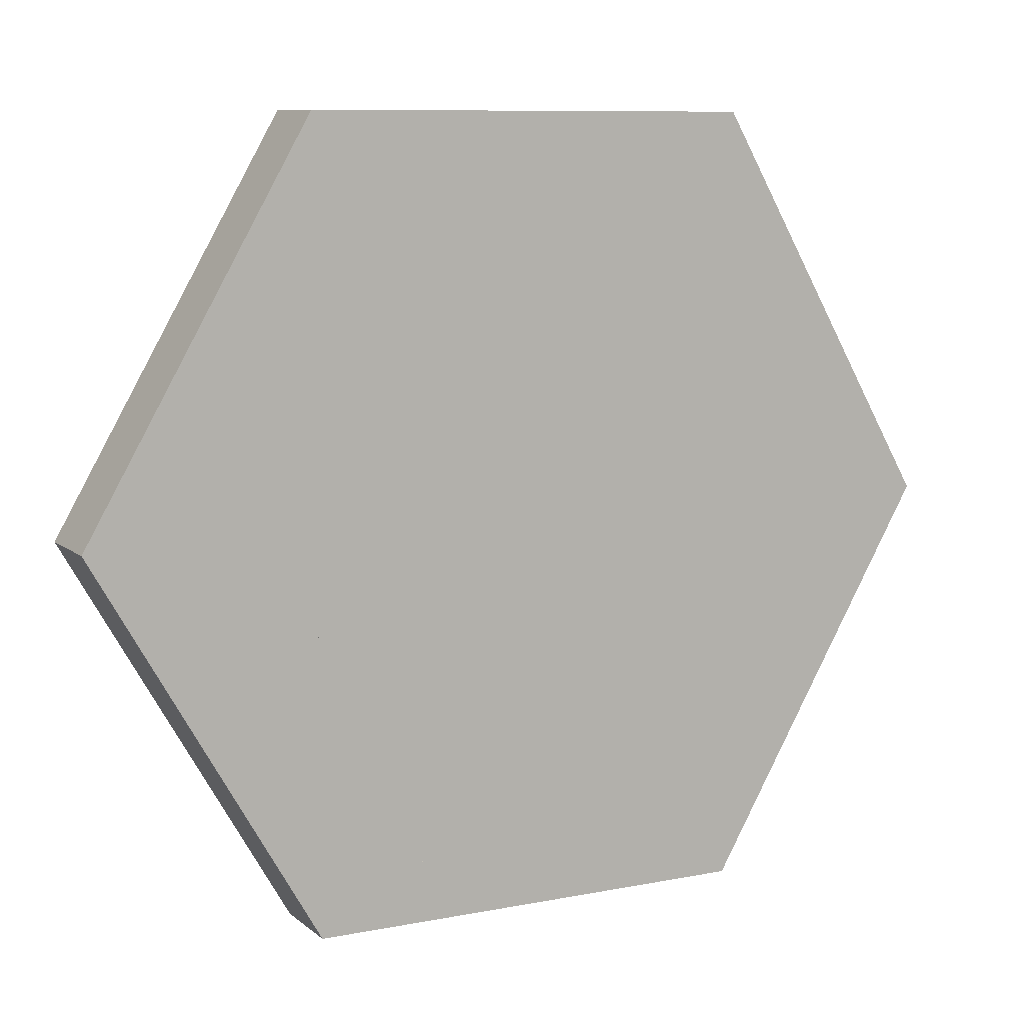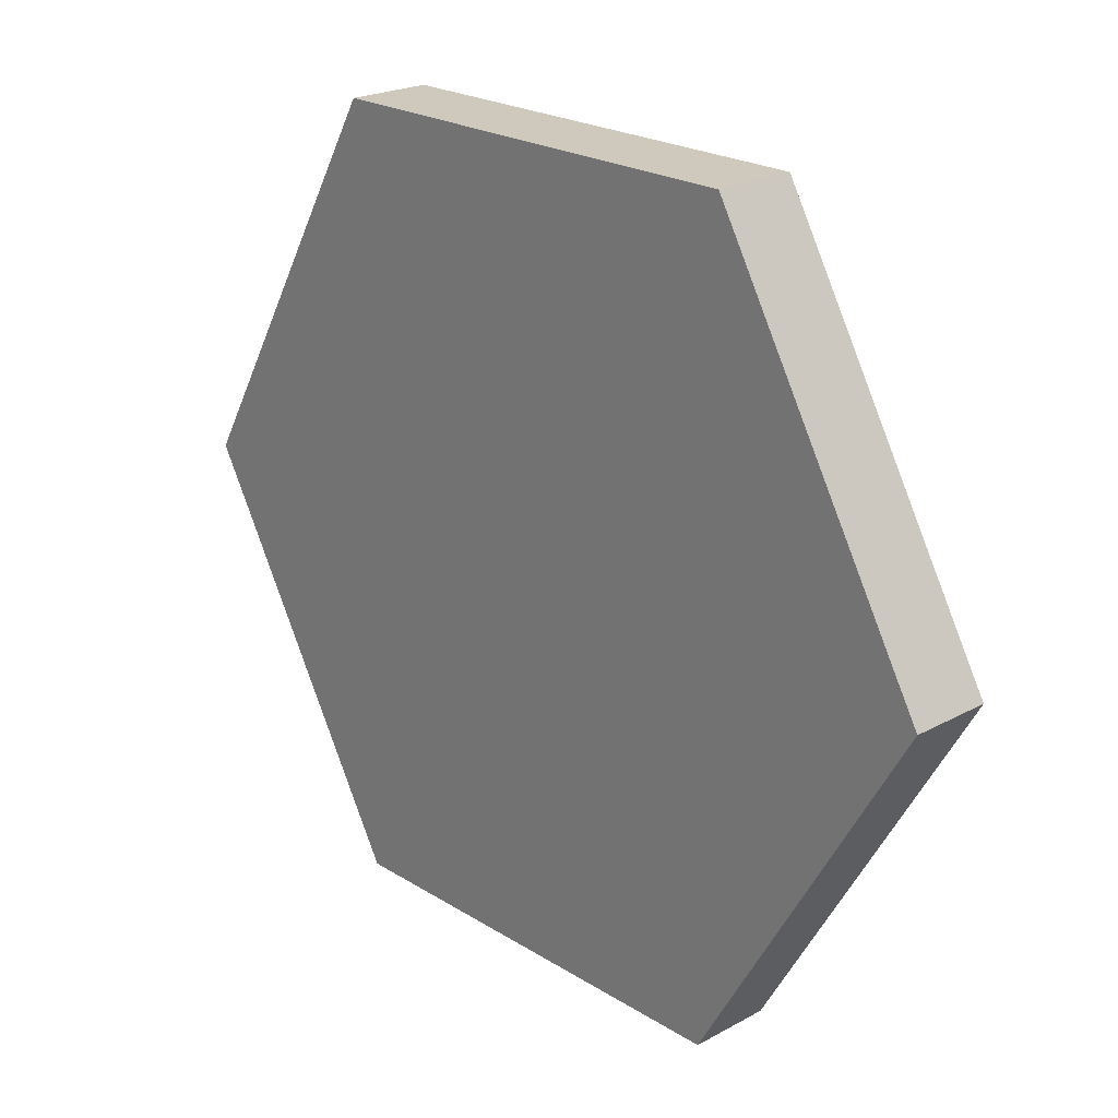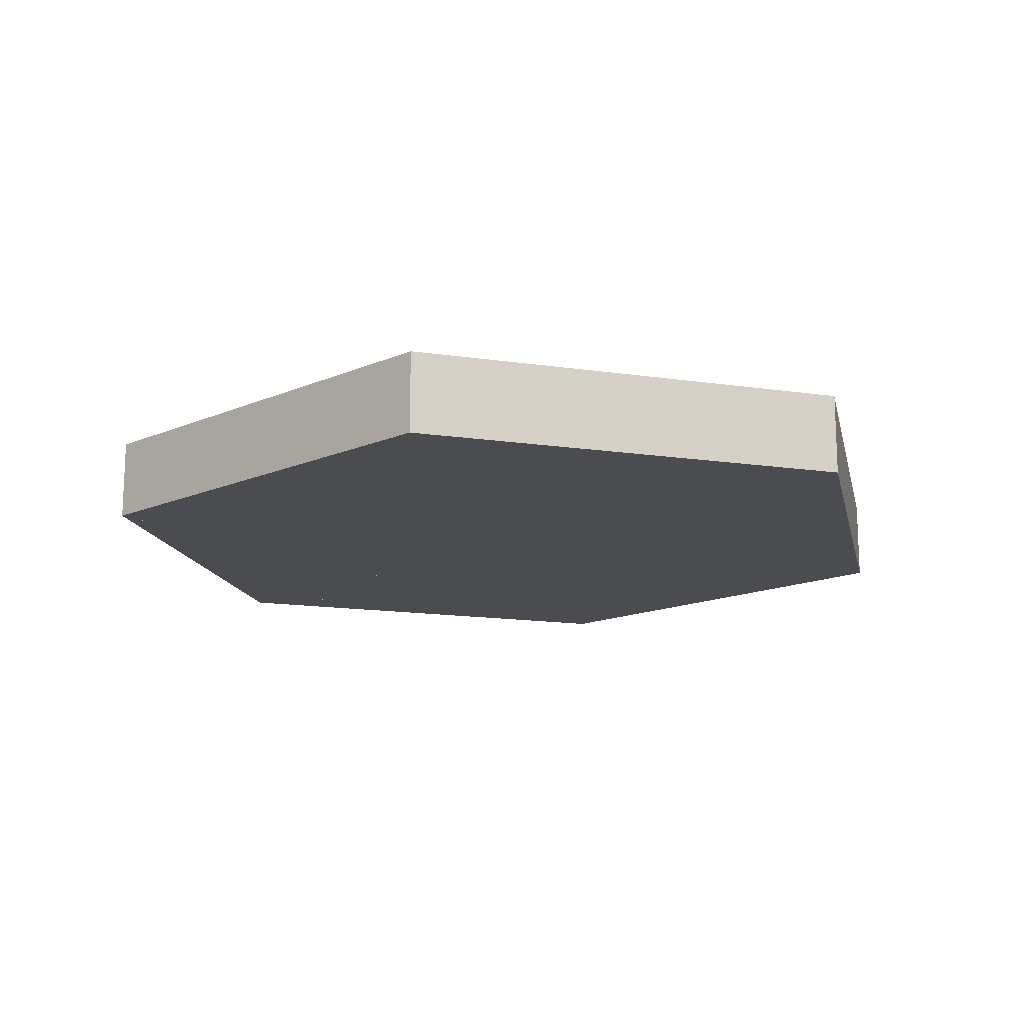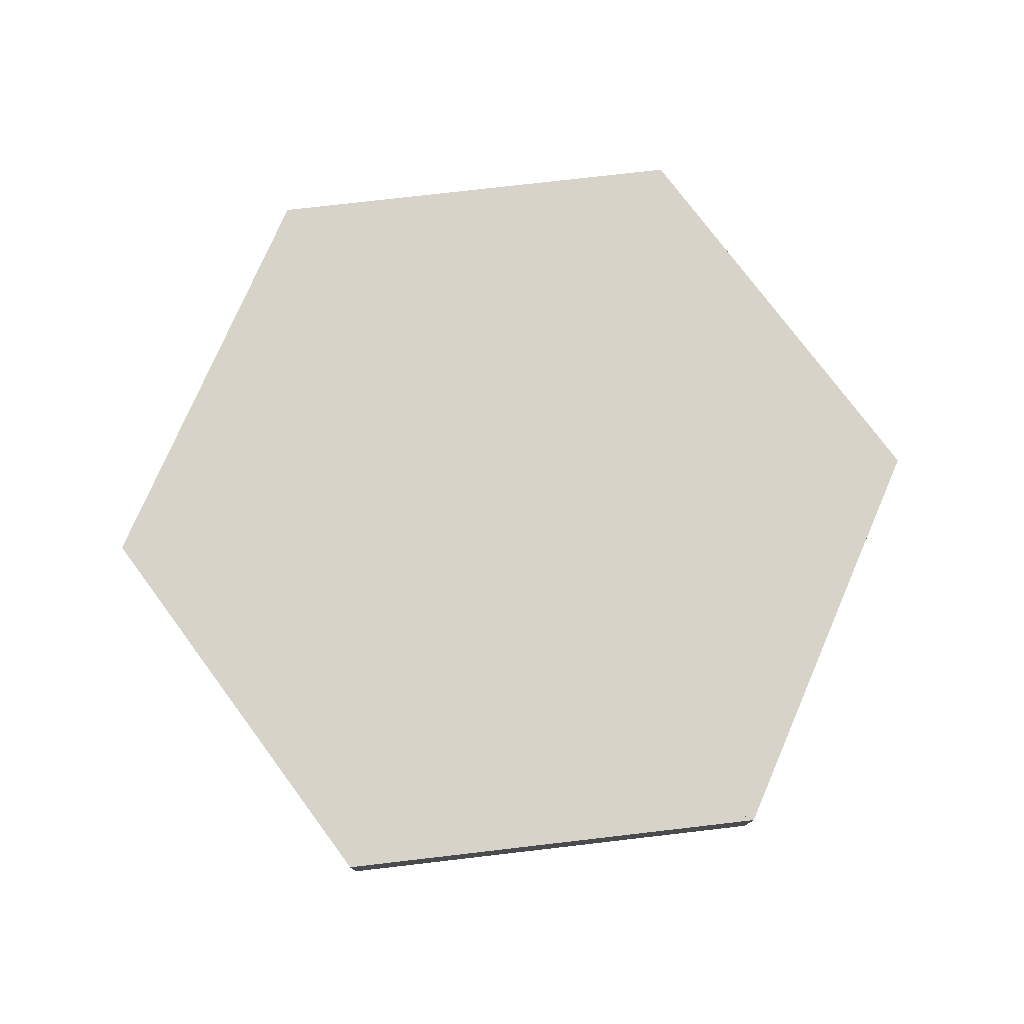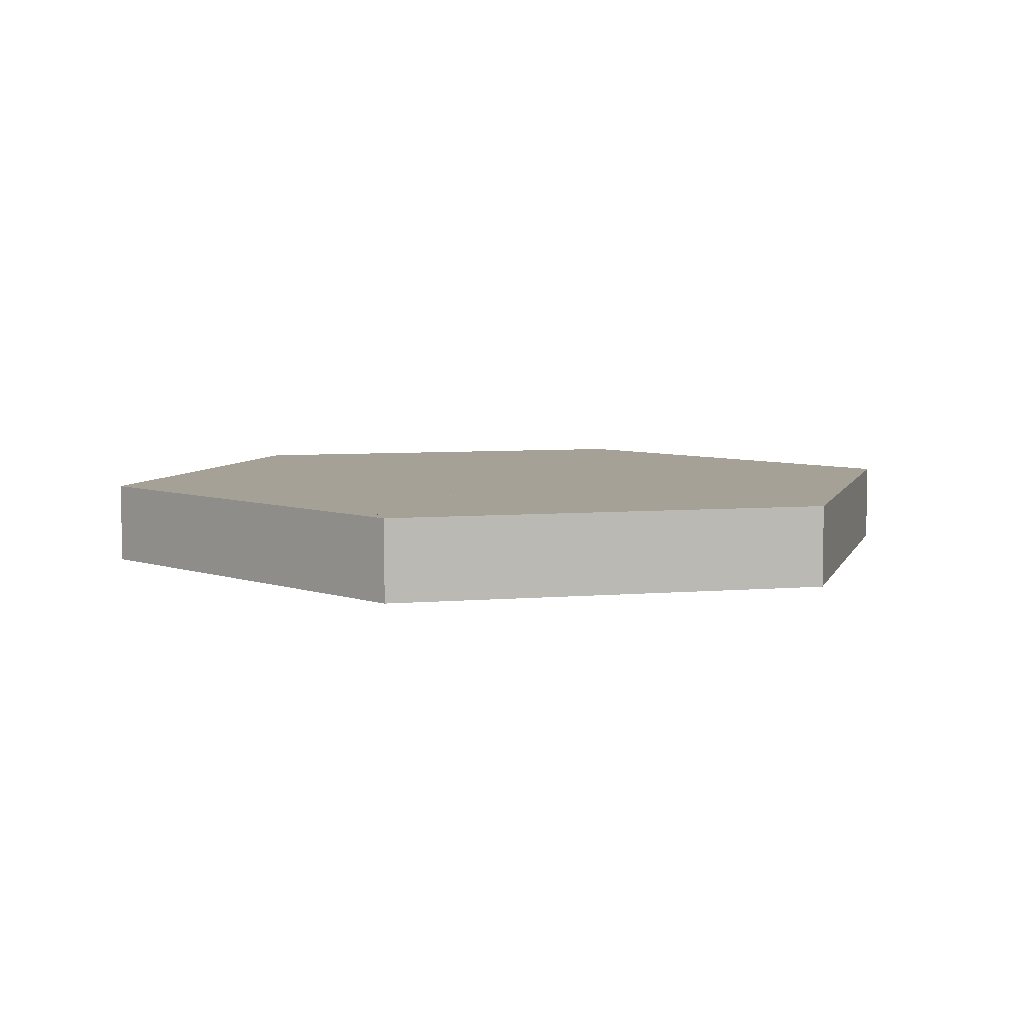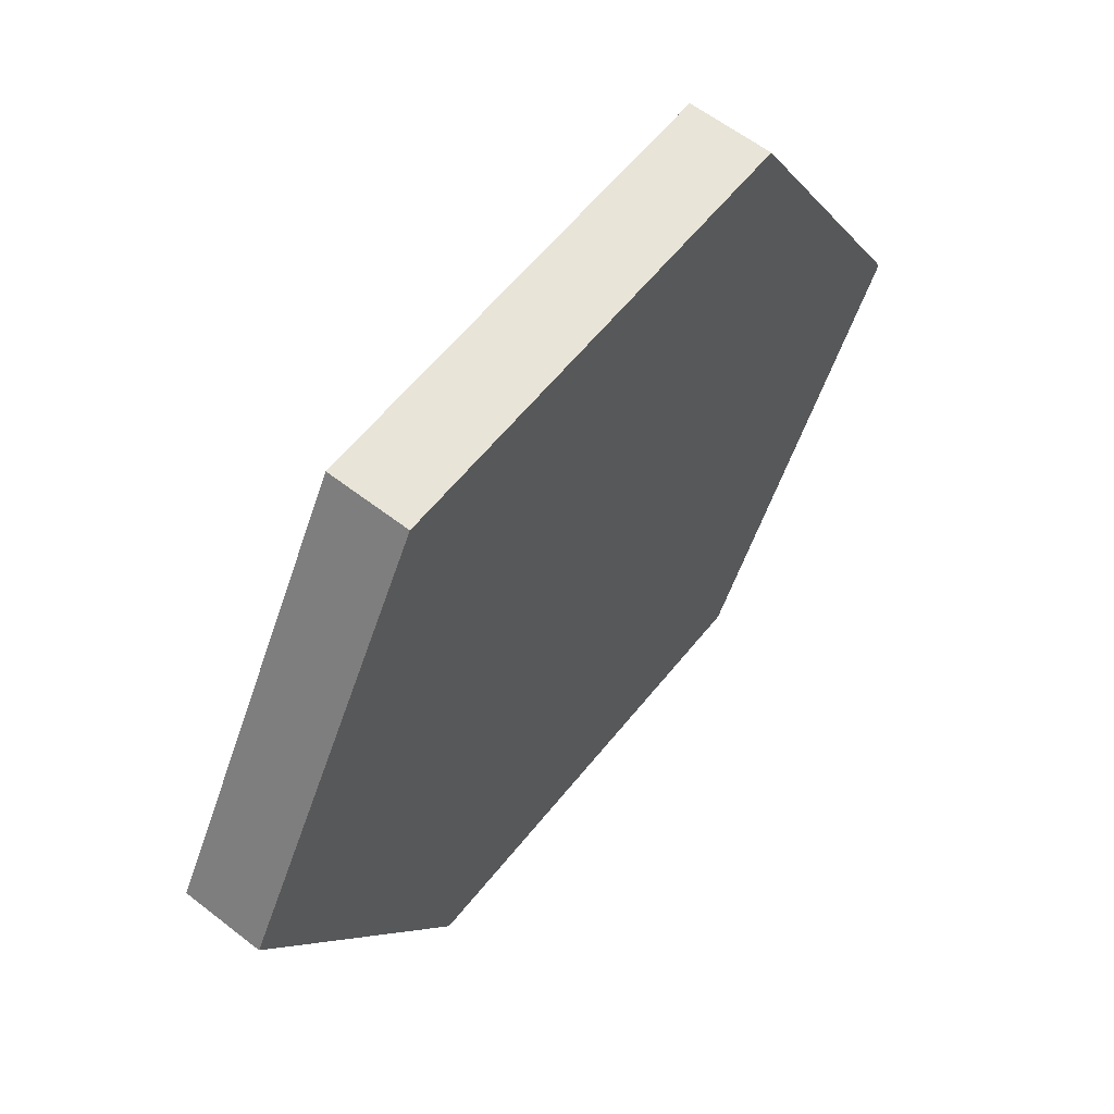
<metadata>
{"format":"obj","ext":"obj","renderer":"f3d","projection":"perspective","resolution":1024,"background":"white","views":[{"elev":9.2,"azim":-27.5,"up":"+Z"},{"elev":22.5,"azim":-133.1,"up":"+Z"},{"elev":-15.2,"azim":-137.5,"up":"+Y"},{"elev":76.6,"azim":113.4,"up":"+Y"},{"elev":6.2,"azim":105.7,"up":"+Y"},{"elev":60.1,"azim":-51.5,"up":"+Z"}]}
</metadata>
<code>
o Hexagon-Token.001
v 1.092 0.09952 0
v 1.092 -0.09952 0
v -0.5459 0.09952 -0.9456
v -0.5459 -0.09952 -0.9456
v -1.092 -0.09952 0
v -1.092 0.09952 0
v 0.5459 0.09952 0.9456
v 0.5459 -0.09952 0.9456
v 0.273 -0.09952 -0.4728
v 0.5459 -0.09952 -0.3152
v 0.5459 0.09952 -0.3152
v -0.273 -0.09952 0.4728
v -0.5459 -0.09952 0.3152
v -0.5459 0.09952 0.3152
v 0.273 -0.09952 -0.4728
v 0.5459 -0.09952 -0.3152
f 5 3 4
f 3 5 6
f 7 2 1
f 2 7 8
f 11 2 10
f 12 7 14
f 11 7 1
f 14 3 6
f 12 13 9
f 11 1 2
f 10 9 11
f 9 4 3
f 11 9 3
f 6 5 13
f 12 8 7
f 6 13 14
f 13 12 14
f 11 3 7
f 14 7 3
f 5 4 13
f 4 9 13
f 9 10 12
f 10 2 8
f 12 10 8
l 9 15
l 10 16
o Hexagon-Token.002
v 0.5459 0.09952 -0.9456
v 0.5459 -0.09952 -0.9456
v -1.092 0.09952 0
v -1.092 -0.09952 0
v -0.5459 -0.09952 0.9456
v -0.5459 0.09952 0.9456
v 1.092 0.09952 -0
v 1.092 -0.09952 -0
v -0.273 -0.09952 -0.4728
v 0 -0.09952 -0.6304
v 0 0.09952 -0.6304
v 0.273 -0.09952 0.4728
v -0 -0.09952 0.6304
v -0 0.09952 0.6304
v -0.273 -0.09952 -0.4728
v 0 -0.09952 -0.6304
f 21 19 20
f 19 21 22
f 23 18 17
f 18 23 24
f 27 18 26
f 28 23 30
f 27 23 17
f 30 19 22
f 28 29 25
f 27 17 18
f 26 25 27
f 25 20 19
f 27 25 19
f 22 21 29
f 28 24 23
f 22 29 30
f 29 28 30
f 27 19 23
f 30 23 19
f 21 20 29
f 20 25 29
f 25 26 28
f 26 18 24
f 28 26 24
l 25 31
l 26 32
o Hexagon-Token.003
v 0.5459 0.09952 0.9456
v 0.5459 -0.09952 0.9456
v 0.5459 0.09952 -0.9456
v 0.5459 -0.09952 -0.9456
v -0.5459 -0.09952 -0.9456
v -0.5459 0.09952 -0.9456
v -0.5459 0.09952 0.9456
v -0.5459 -0.09952 0.9456
v 0.5459 -0.09952 0
v 0.5459 -0.09952 0.3152
v 0.5459 0.09952 0.3152
v -0.5459 -0.09952 -0
v -0.5459 -0.09952 -0.3152
v -0.5459 0.09952 -0.3152
v 0.5459 -0.09952 0
v 0.5459 -0.09952 0.3152
f 37 35 36
f 35 37 38
f 39 34 33
f 34 39 40
f 43 34 42
f 44 39 46
f 43 39 33
f 46 35 38
f 44 45 41
f 43 33 34
f 42 41 43
f 41 36 35
f 43 41 35
f 38 37 45
f 44 40 39
f 38 45 46
f 45 44 46
f 43 35 39
f 46 39 35
f 37 36 45
f 36 41 45
f 41 42 44
f 42 34 40
f 44 42 40
l 41 47
l 42 48

</code>
